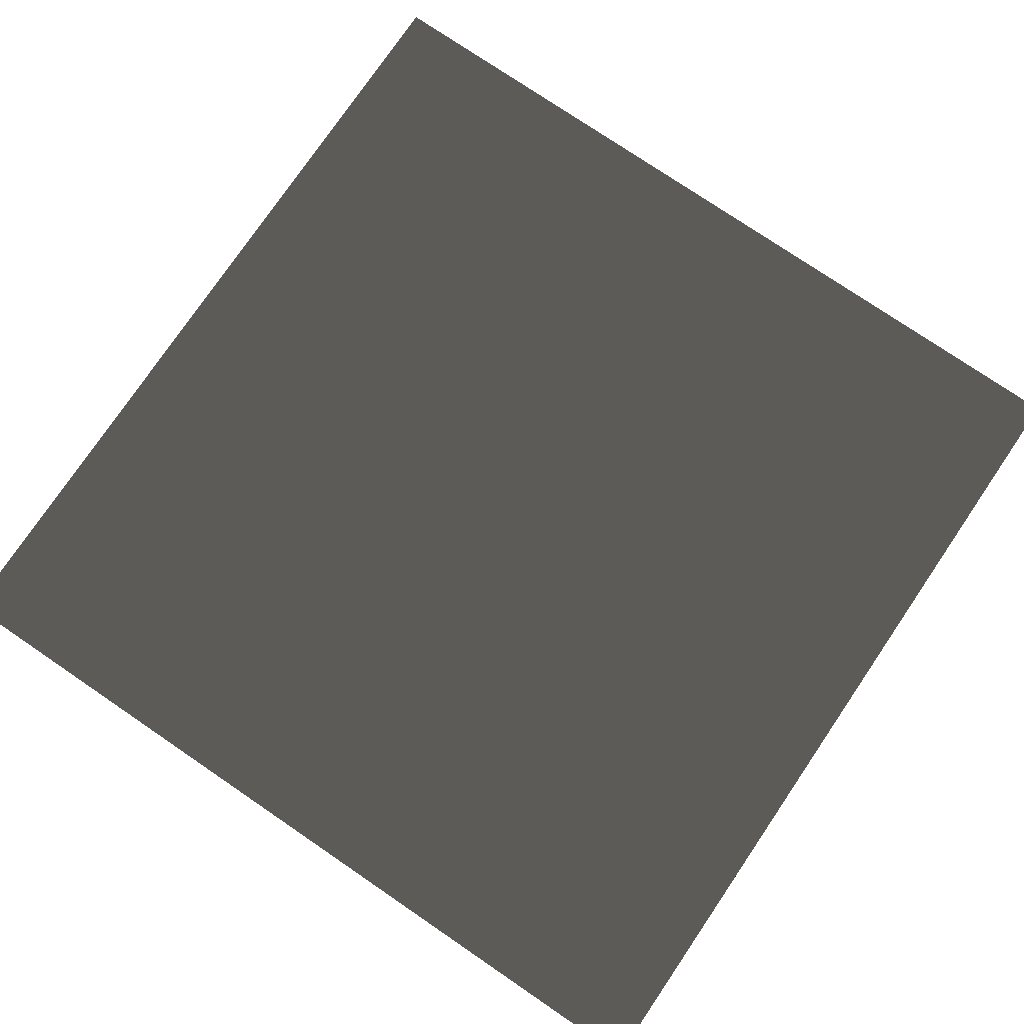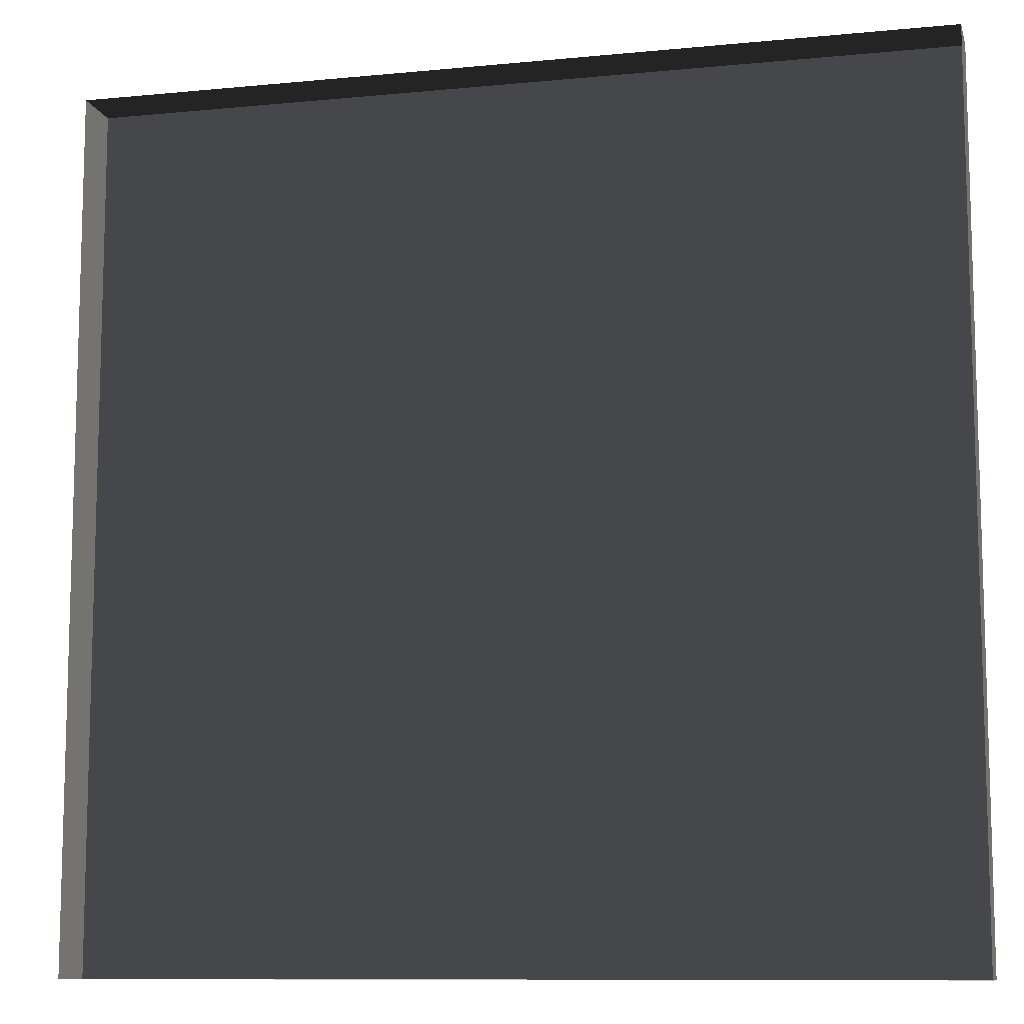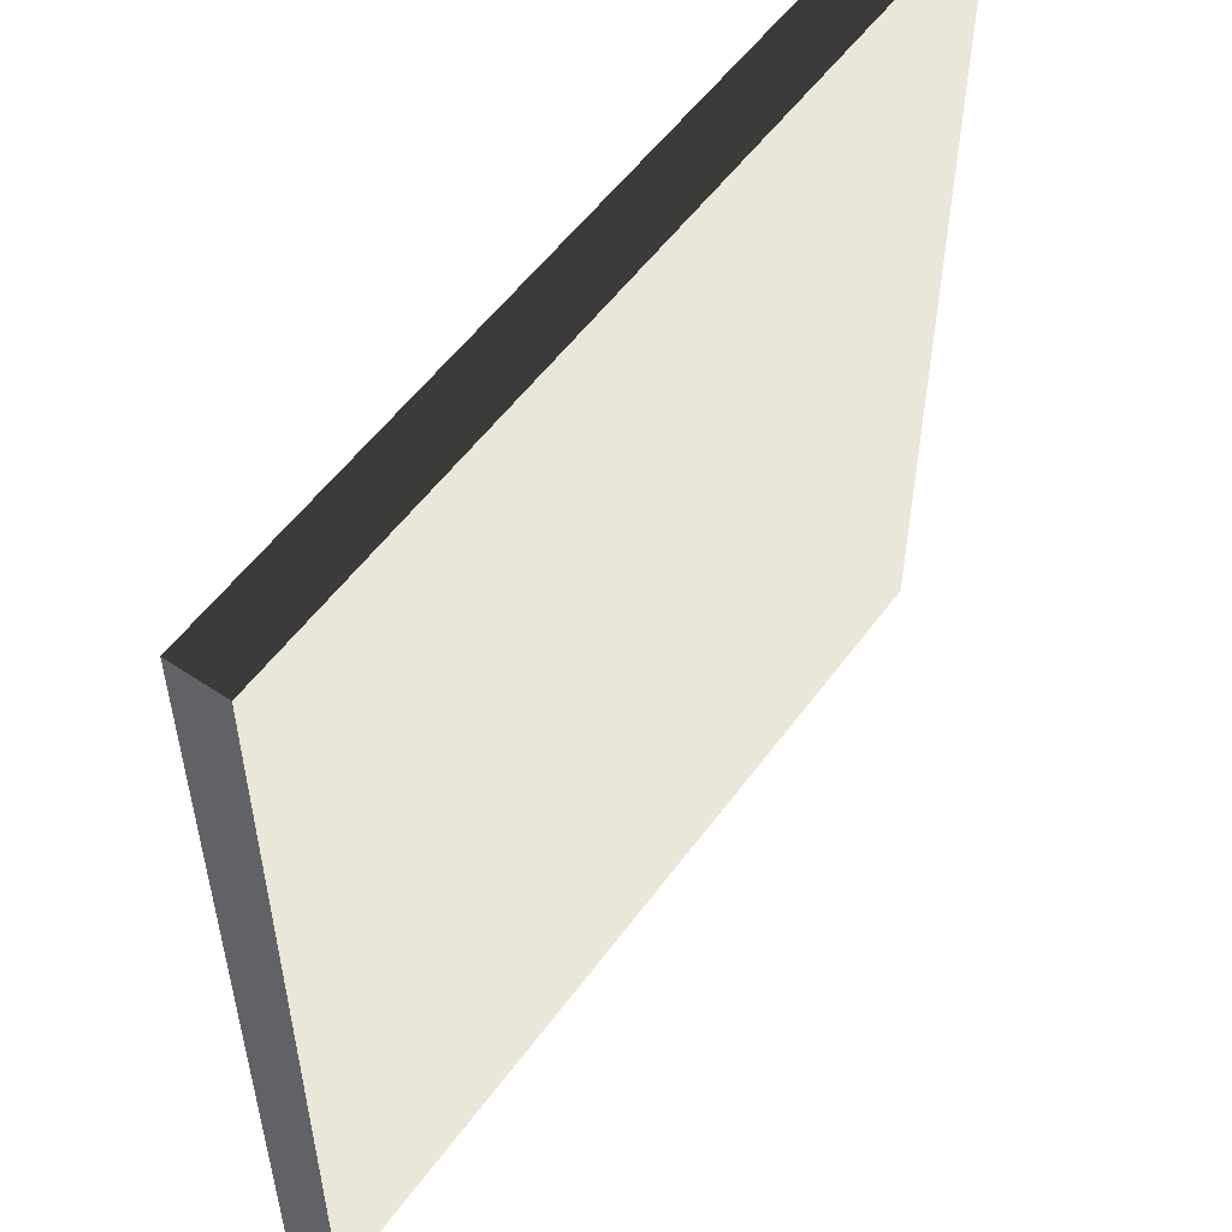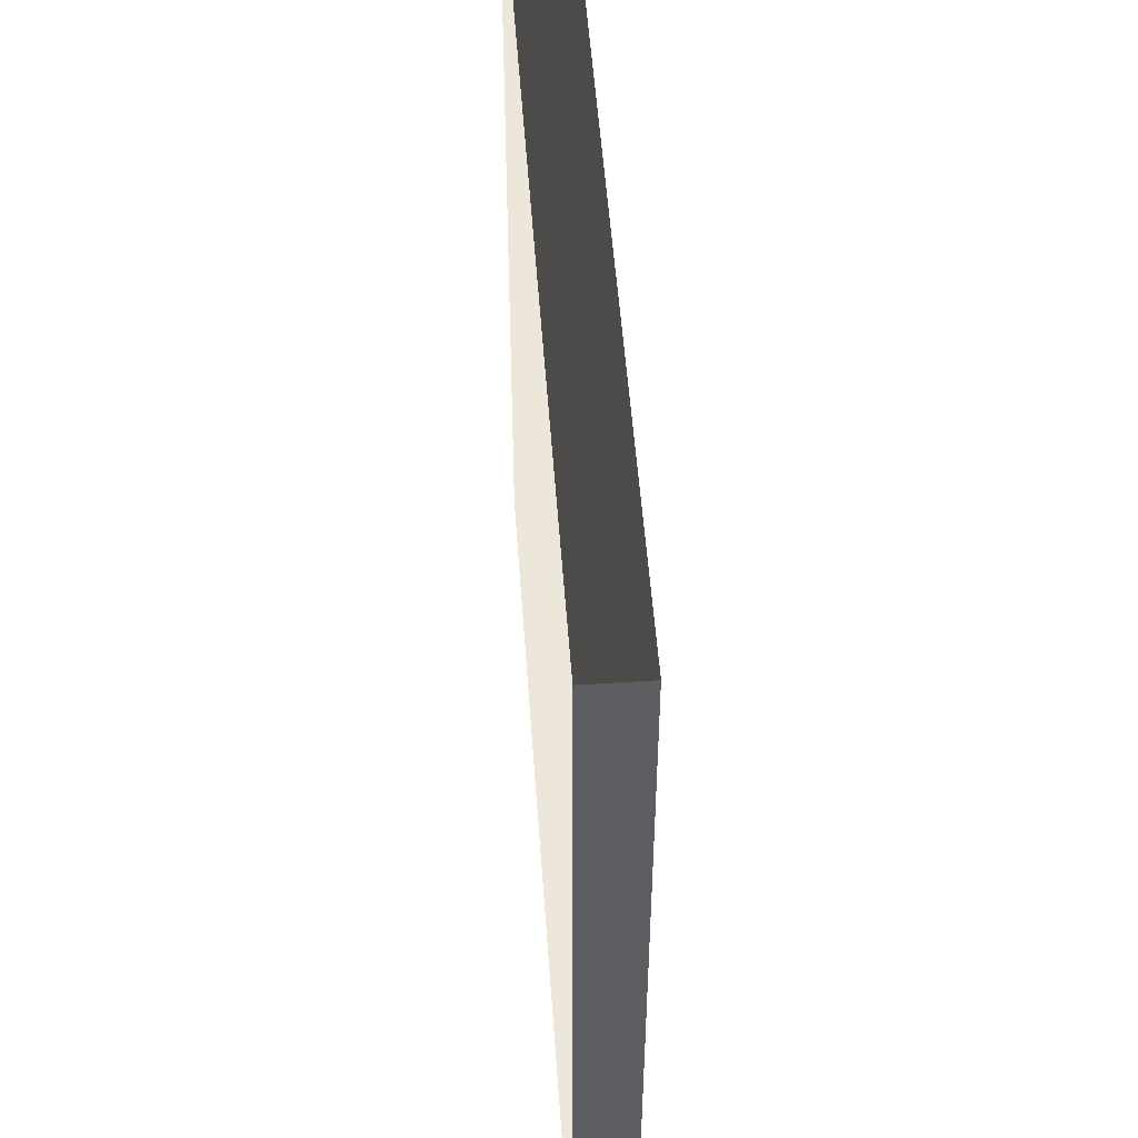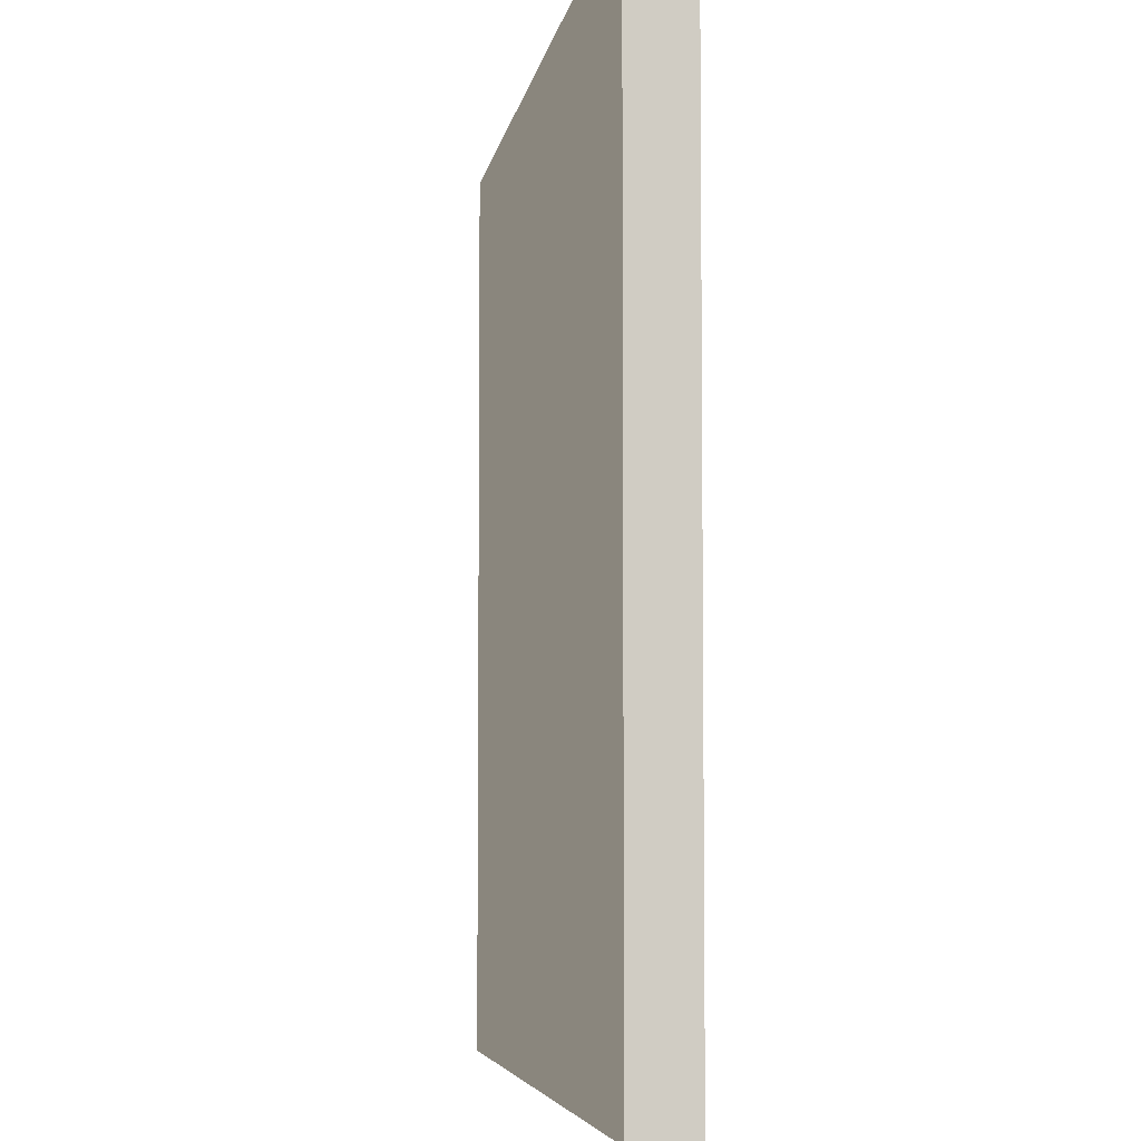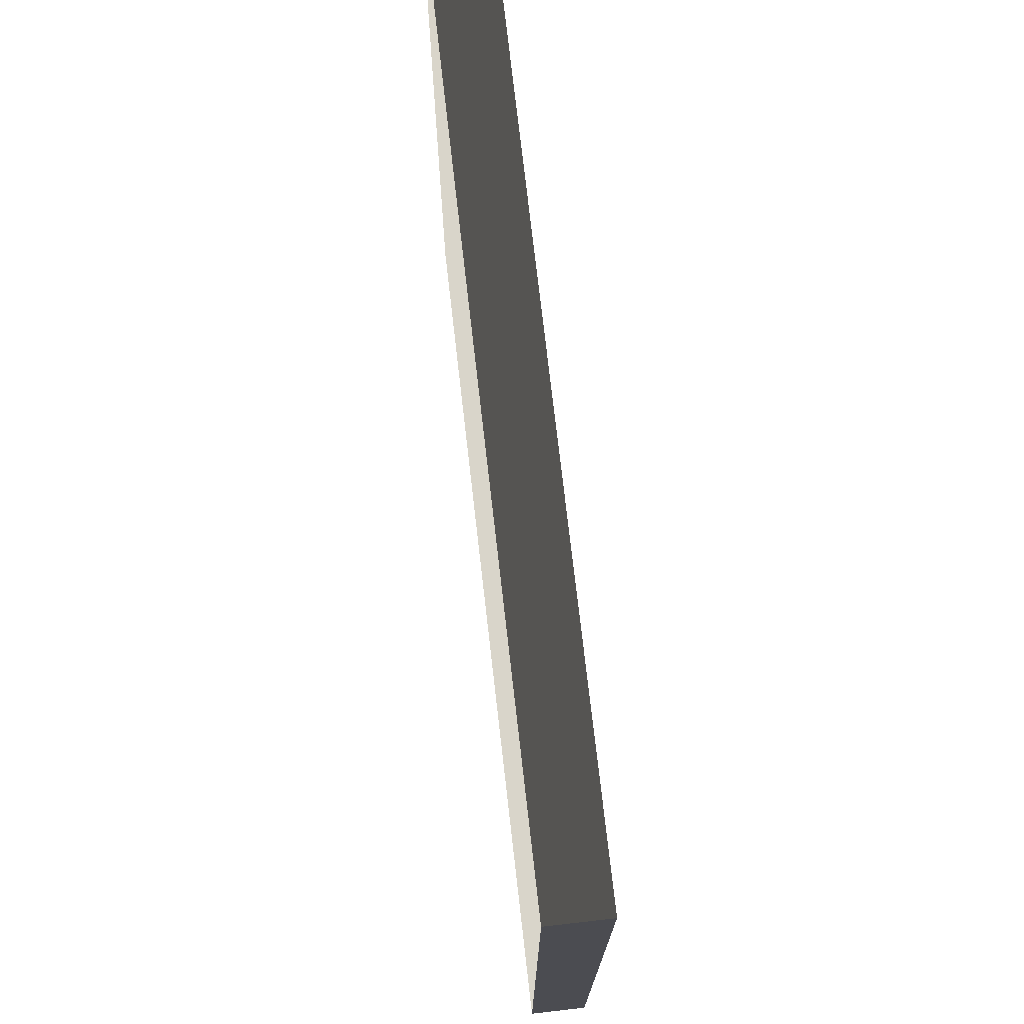
<metadata>
{"format":"obj","ext":"obj","renderer":"f3d","projection":"perspective","resolution":1024,"background":"white","views":[{"elev":77.0,"azim":-55.8,"up":"+Z"},{"elev":-10.2,"azim":-166.1,"up":"+Y"},{"elev":54.7,"azim":-54.5,"up":"+Y"},{"elev":51.8,"azim":86.0,"up":"+Y"},{"elev":-5.4,"azim":81.5,"up":"+Y"},{"elev":74.6,"azim":83.5,"up":"+Y"}]}
</metadata>
<code>
v -6 -6 0.7748
v -6 6 0.7748
v 6 6 0.7748
v 6 -6 0.7748
v -6 -6 1.951e-06
v -6 -6 0.7748
v 6 -6 0.7748
v 6 -6 1.951e-06
v 6 -6 1.951e-06
v 6 -6 0.7748
v 6 6 0.7748
v 6 6 3.435e-06
v 6 6 3.435e-06
v 6 6 0.7748
v -6 6 0.7748
v -6 6 3.435e-06
v -6 6 3.435e-06
v -6 6 0.7748
v -6 -6 0.7748
v -6 -6 1.951e-06
g block2_9178_158
f 1 3 2
f 1 4 3
f 5 7 6
f 5 8 7
f 9 11 10
f 9 12 11
f 13 15 14
f 13 16 15
f 17 19 18
f 17 20 19

</code>
